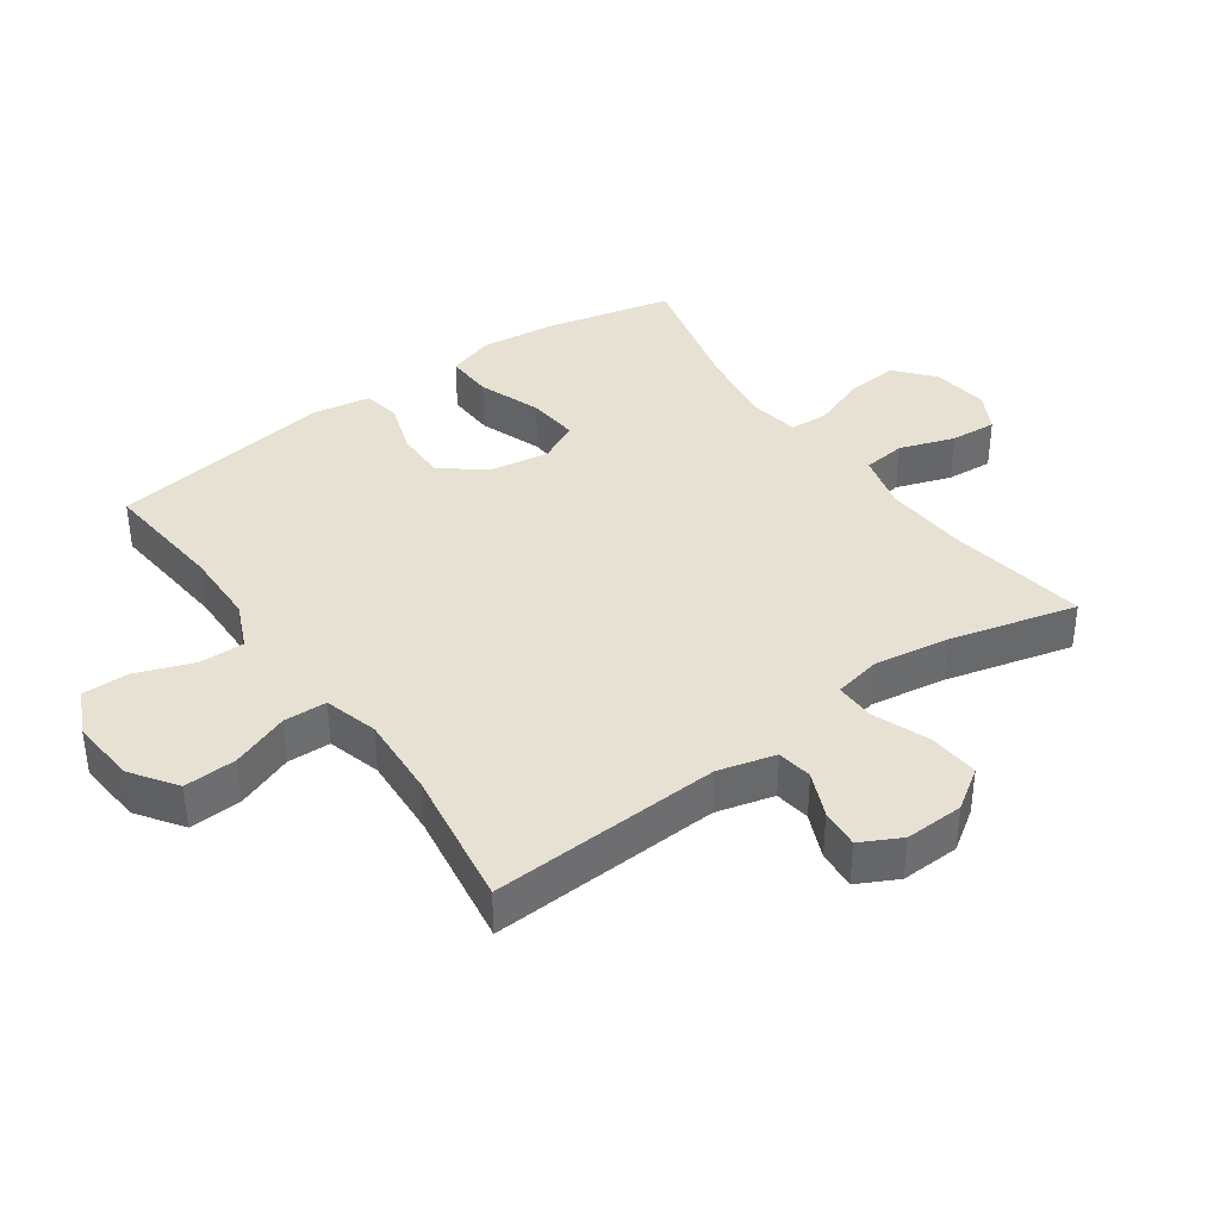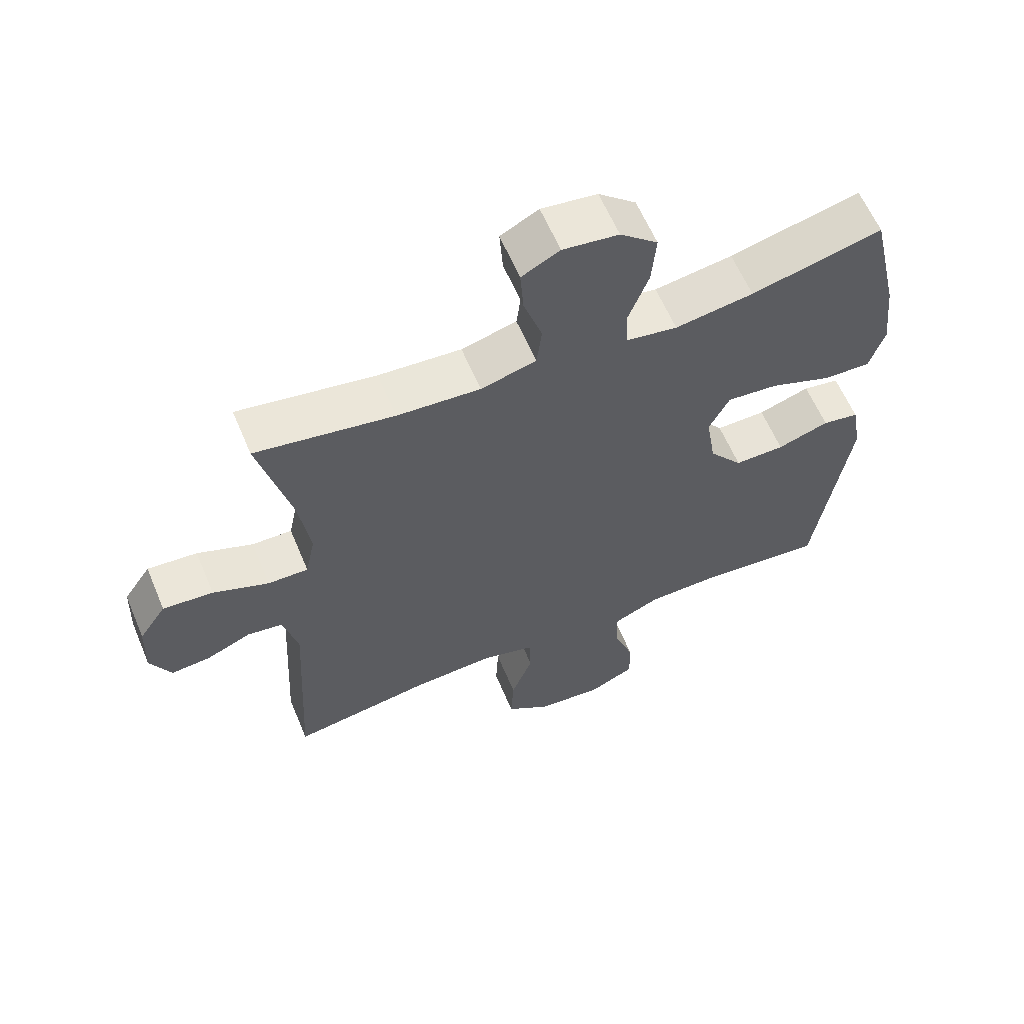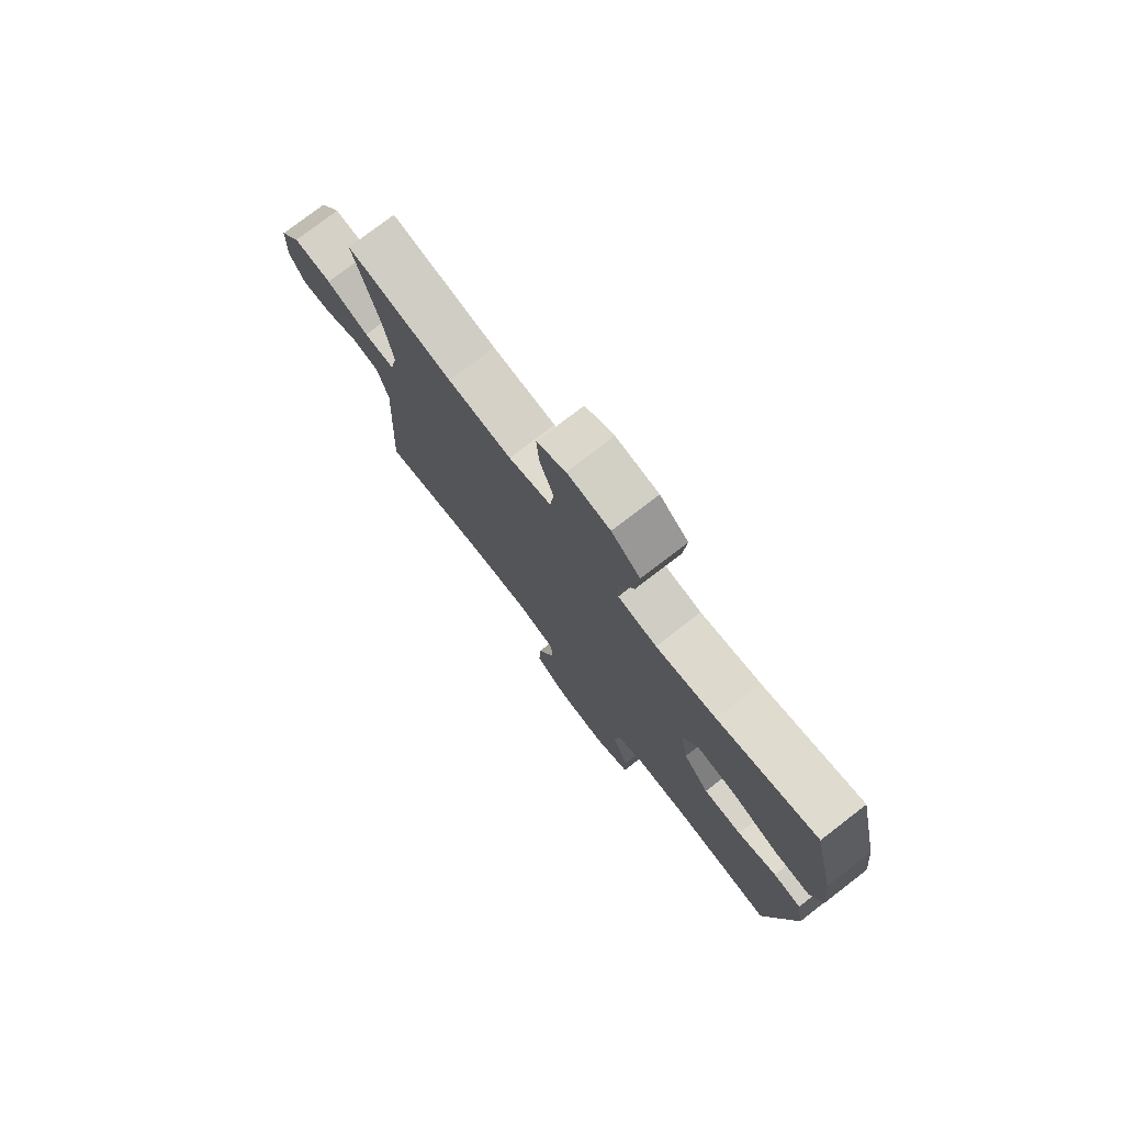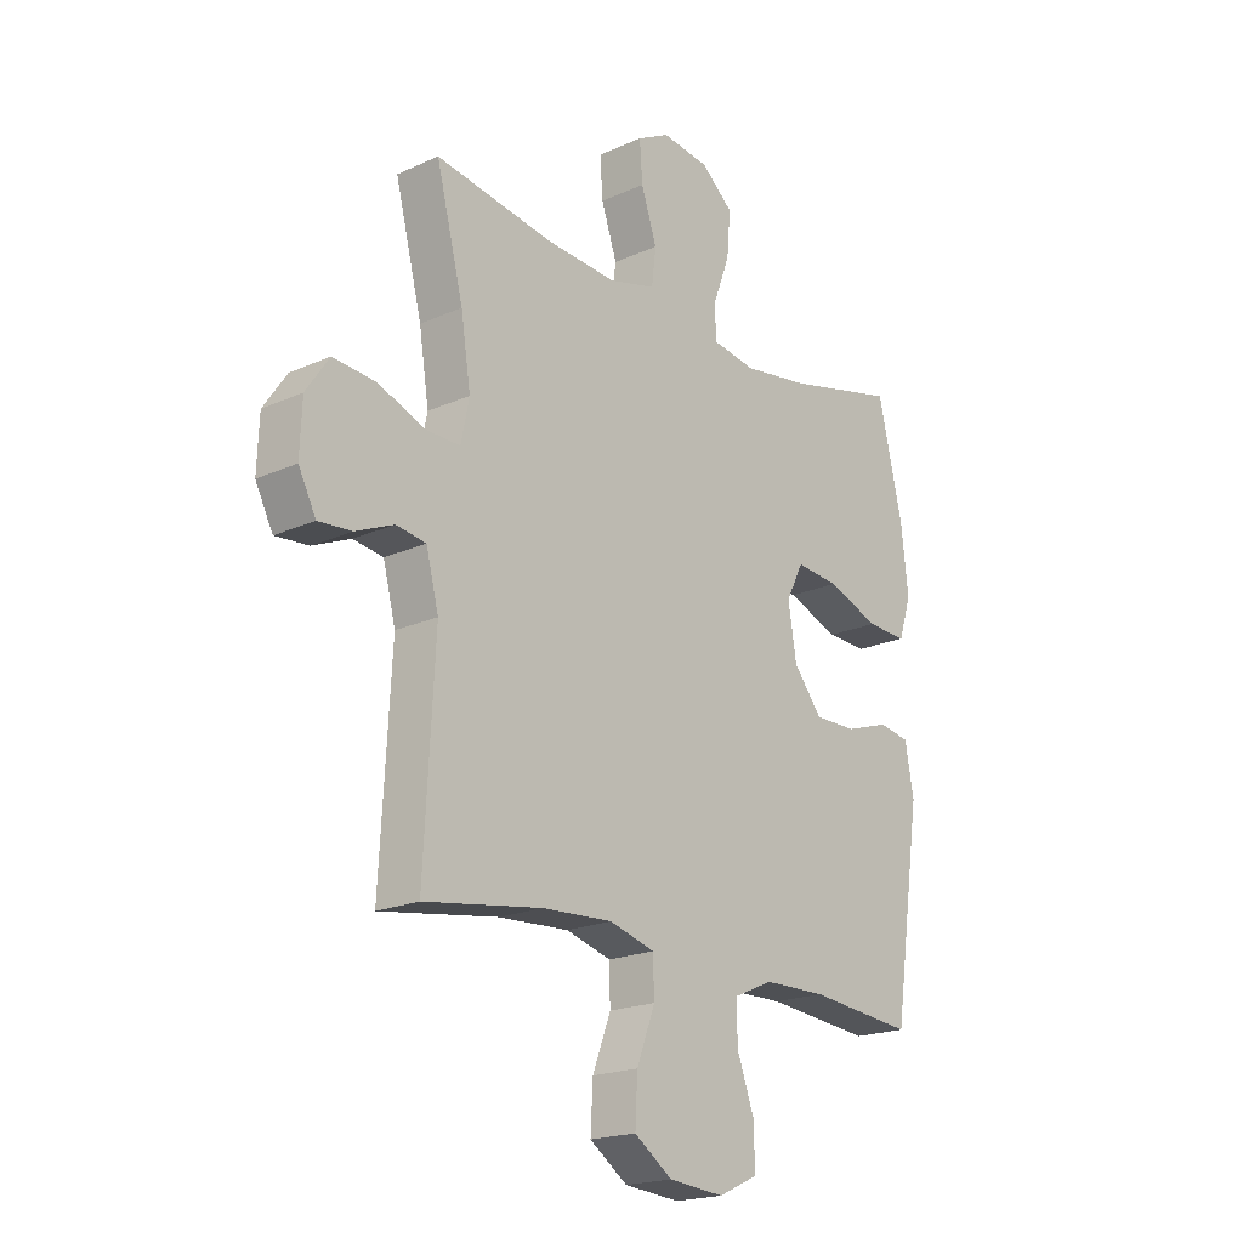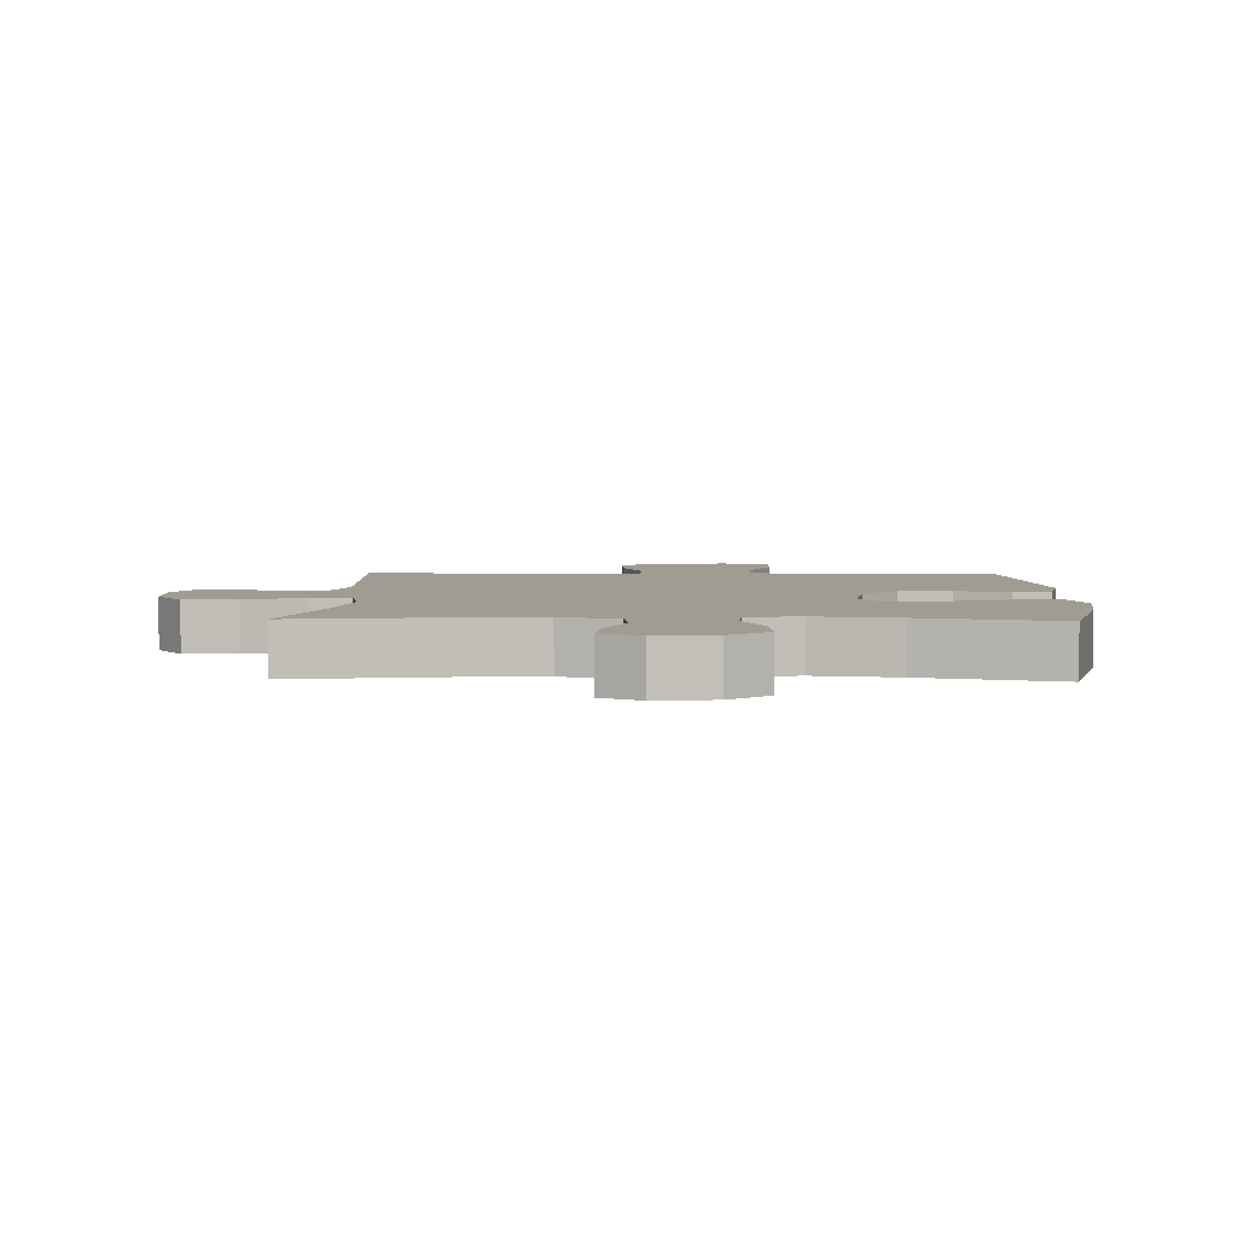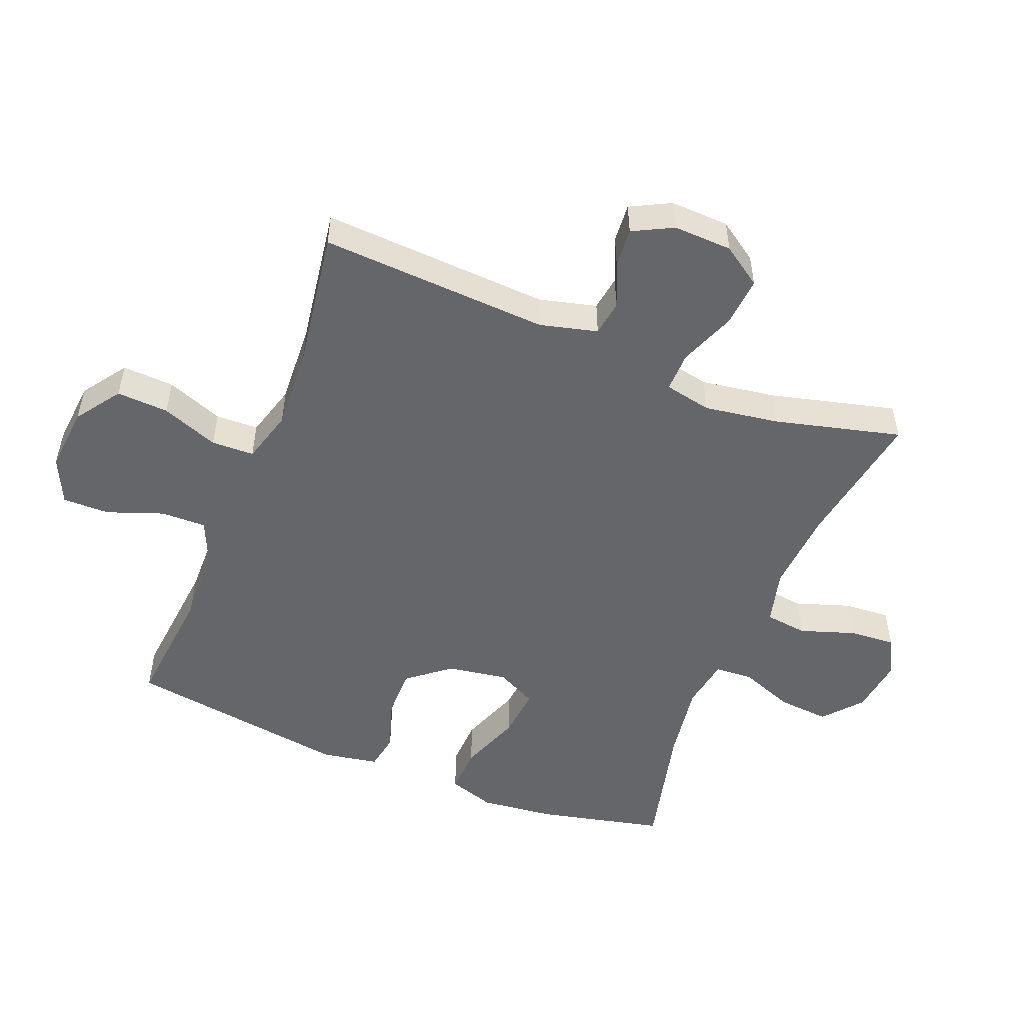
<metadata>
{"format":"obj","ext":"obj","renderer":"f3d","projection":"perspective","resolution":1024,"background":"white","views":[{"elev":38.7,"azim":-125.2,"up":"+Y"},{"elev":61.0,"azim":-22.8,"up":"+Z"},{"elev":76.7,"azim":52.4,"up":"+Z"},{"elev":-19.6,"azim":-49.9,"up":"+Z"},{"elev":4.3,"azim":1.9,"up":"+Y"},{"elev":-51.8,"azim":-111.8,"up":"+Y"}]}
</metadata>
<code>
o path7510
v 0.5683 0.0375 -0.1257
v 0.5521 0.0375 -0.03552
v 0.4939 0.0375 -0.02535
v 0.412 0.0375 -0.0521
v 0.3325 0.0375 -0.05304
v 0.279 0.0375 0.01409
v 0.2635 0.0375 0.1096
v 0.2957 0.0375 0.1734
v 0.3768 0.0375 0.1658
v 0.4751 0.0375 0.1291
v 0.5506 0.0375 0.126
v 0.5744 0.0375 0.2001
v 0.5613 0.0375 0.3184
v 0.5153 0.0375 0.5187
v 0.3067 0.0375 0.4684
v 0.1821 0.0375 0.4497
v 0.1012 0.0375 0.4632
v 0.09783 0.0375 0.5237
v 0.1301 0.0375 0.61
v 0.1369 0.0375 0.6917
v 0.0771 0.0375 0.7429
v -0.01178 0.0375 0.7548
v -0.07235 0.0375 0.7232
v -0.06707 0.0375 0.65
v -0.03775 0.0375 0.5628
v -0.04603 0.0375 0.4955
v -0.1341 0.0375 0.4727
v -0.2665 0.0375 0.4819
v -0.4866 0.0375 0.5187
v -0.4358 0.0375 0.3182
v -0.4176 0.0375 0.1994
v -0.4331 0.0375 0.1242
v -0.4971 0.0375 0.1255
v -0.5858 0.0375 0.1603
v -0.6655 0.0375 0.1669
v -0.7086 0.0375 0.1037
v -0.7122 0.0375 0.0102
v -0.6795 0.0375 -0.05362
v -0.6173 0.0375 -0.04858
v -0.5461 0.0375 -0.01818
v -0.4901 0.0375 -0.02658
v -0.4668 0.0375 -0.1178
v -0.4866 0.0375 -0.483
v -0.2659 0.0375 -0.4496
v -0.1343 0.0375 -0.4424
v -0.04959 0.0375 -0.4667
v -0.04751 0.0375 -0.5348
v -0.08188 0.0375 -0.6253
v -0.08604 0.0375 -0.7083
v -0.01507 0.0375 -0.7582
v 0.08885 0.0375 -0.7676
v 0.1618 0.0375 -0.7336
v 0.161 0.0375 -0.6591
v 0.1284 0.0375 -0.5699
v 0.127 0.0375 -0.4975
v 0.2008 0.0375 -0.4654
v 0.3178 0.0375 -0.4634
v 0.5153 0.0375 -0.483
v 0.5683 -0.0375 -0.1257
v 0.5521 -0.0375 -0.03552
v 0.4939 -0.0375 -0.02535
v 0.412 -0.0375 -0.0521
v 0.3325 -0.0375 -0.05304
v 0.279 -0.0375 0.01409
v 0.2635 -0.0375 0.1096
v 0.2957 -0.0375 0.1734
v 0.3768 -0.0375 0.1658
v 0.4751 -0.0375 0.1291
v 0.5506 -0.0375 0.126
v 0.5744 -0.0375 0.2001
v 0.5613 -0.0375 0.3184
v 0.5153 -0.0375 0.5187
v 0.3067 -0.0375 0.4684
v 0.1821 -0.0375 0.4497
v 0.1012 -0.0375 0.4632
v 0.09783 -0.0375 0.5237
v 0.1301 -0.0375 0.61
v 0.1369 -0.0375 0.6917
v 0.0771 -0.0375 0.7429
v -0.01178 -0.0375 0.7548
v -0.07235 -0.0375 0.7232
v -0.06707 -0.0375 0.65
v -0.03775 -0.0375 0.5628
v -0.04603 -0.0375 0.4955
v -0.1341 -0.0375 0.4727
v -0.2665 -0.0375 0.4819
v -0.4866 -0.0375 0.5187
v -0.4358 -0.0375 0.3182
v -0.4176 -0.0375 0.1994
v -0.4331 -0.0375 0.1242
v -0.4971 -0.0375 0.1255
v -0.5858 -0.0375 0.1603
v -0.6655 -0.0375 0.1669
v -0.7086 -0.0375 0.1037
v -0.7122 -0.0375 0.0102
v -0.6795 -0.0375 -0.05362
v -0.6173 -0.0375 -0.04858
v -0.5461 -0.0375 -0.01818
v -0.4901 -0.0375 -0.02658
v -0.4668 -0.0375 -0.1178
v -0.4866 -0.0375 -0.483
v -0.2659 -0.0375 -0.4496
v -0.1343 -0.0375 -0.4424
v -0.04959 -0.0375 -0.4667
v -0.04751 -0.0375 -0.5348
v -0.08188 -0.0375 -0.6253
v -0.08604 -0.0375 -0.7083
v -0.01507 -0.0375 -0.7582
v 0.08885 -0.0375 -0.7676
v 0.1618 -0.0375 -0.7336
v 0.161 -0.0375 -0.6591
v 0.1284 -0.0375 -0.5699
v 0.127 -0.0375 -0.4975
v 0.2008 -0.0375 -0.4654
v 0.3178 -0.0375 -0.4634
v 0.5153 -0.0375 -0.483
v 0.0771 0.0375 0.7429
v -0.01178 0.0375 0.7548
v -0.07235 0.0375 0.7232
v -0.07235 0.0375 0.7232
v 0.1369 0.0375 0.6917
v -0.06707 0.0375 0.65
v 0.1301 0.0375 0.61
v -0.03775 0.0375 0.5628
v 0.09783 0.0375 0.5237
v -0.04603 0.0375 0.4955
v -0.04603 0.0375 0.4955
v 0.1012 0.0375 0.4632
v 0.1012 0.0375 0.4632
v -0.2665 0.0375 0.4819
v -0.4866 0.0375 0.5187
v -0.4866 0.0375 0.5187
v -0.1341 0.0375 0.4727
v 0.5153 0.0375 0.5187
v 0.5153 0.0375 0.5187
v 0.3067 0.0375 0.4684
v 0.1821 0.0375 0.4497
v 0.5613 0.0375 0.3184
v -0.4358 0.0375 0.3182
v 0.5744 0.0375 0.2001
v -0.4176 0.0375 0.1994
v 0.5506 0.0375 0.126
v 0.5506 0.0375 0.126
v 0.2957 0.0375 0.1734
v 0.2957 0.0375 0.1734
v 0.3768 0.0375 0.1658
v -0.4331 0.0375 0.1242
v -0.4331 0.0375 0.1242
v 0.2635 0.0375 0.1096
v -0.5858 0.0375 0.1603
v -0.6655 0.0375 0.1669
v -0.6655 0.0375 0.1669
v -0.7086 0.0375 0.1037
v 0.4751 0.0375 0.1291
v -0.4971 0.0375 0.1255
v 0.279 0.0375 0.01409
v -0.7122 0.0375 0.0102
v 0.3325 0.0375 -0.05304
v -0.6795 0.0375 -0.05362
v -0.6795 0.0375 -0.05362
v -0.5461 0.0375 -0.01818
v -0.4901 0.0375 -0.02658
v -0.4901 0.0375 -0.02658
v -0.6173 0.0375 -0.04858
v 0.5521 0.0375 -0.03552
v 0.5521 0.0375 -0.03552
v 0.4939 0.0375 -0.02535
v 0.412 0.0375 -0.0521
v -0.4668 0.0375 -0.1178
v 0.5683 0.0375 -0.1257
v -0.1343 0.0375 -0.4424
v -0.04959 0.0375 -0.4667
v -0.04959 0.0375 -0.4667
v -0.2659 0.0375 -0.4496
v -0.4866 0.0375 -0.483
v -0.4866 0.0375 -0.483
v 0.5153 0.0375 -0.483
v 0.5153 0.0375 -0.483
v 0.2008 0.0375 -0.4654
v 0.3178 0.0375 -0.4634
v 0.127 0.0375 -0.4975
v 0.127 0.0375 -0.4975
v -0.04751 0.0375 -0.5348
v 0.1284 0.0375 -0.5699
v -0.08188 0.0375 -0.6253
v 0.161 0.0375 -0.6591
v -0.08604 0.0375 -0.7083
v 0.1618 0.0375 -0.7336
v 0.1618 0.0375 -0.7336
v -0.01507 0.0375 -0.7582
v 0.08885 0.0375 -0.7676
v 0.0771 -0.0375 0.7429
v -0.01178 -0.0375 0.7548
v -0.07235 -0.0375 0.7232
v -0.07235 -0.0375 0.7232
v 0.1369 -0.0375 0.6917
v -0.06707 -0.0375 0.65
v 0.1301 -0.0375 0.61
v -0.03775 -0.0375 0.5628
v 0.09783 -0.0375 0.5237
v -0.04603 -0.0375 0.4955
v -0.04603 -0.0375 0.4955
v 0.1012 -0.0375 0.4632
v 0.1012 -0.0375 0.4632
v -0.2665 -0.0375 0.4819
v -0.4866 -0.0375 0.5187
v -0.4866 -0.0375 0.5187
v -0.1341 -0.0375 0.4727
v 0.5153 -0.0375 0.5187
v 0.5153 -0.0375 0.5187
v 0.3067 -0.0375 0.4684
v 0.1821 -0.0375 0.4497
v 0.5613 -0.0375 0.3184
v -0.4358 -0.0375 0.3182
v 0.5744 -0.0375 0.2001
v -0.4176 -0.0375 0.1994
v 0.5506 -0.0375 0.126
v 0.5506 -0.0375 0.126
v 0.2957 -0.0375 0.1734
v 0.2957 -0.0375 0.1734
v 0.3768 -0.0375 0.1658
v -0.4331 -0.0375 0.1242
v -0.4331 -0.0375 0.1242
v 0.2635 -0.0375 0.1096
v -0.5858 -0.0375 0.1603
v -0.6655 -0.0375 0.1669
v -0.6655 -0.0375 0.1669
v -0.7086 -0.0375 0.1037
v 0.4751 -0.0375 0.1291
v -0.4971 -0.0375 0.1255
v 0.279 -0.0375 0.01409
v -0.7122 -0.0375 0.0102
v 0.3325 -0.0375 -0.05304
v -0.6795 -0.0375 -0.05362
v -0.6795 -0.0375 -0.05362
v -0.5461 -0.0375 -0.01818
v -0.4901 -0.0375 -0.02658
v -0.4901 -0.0375 -0.02658
v -0.6173 -0.0375 -0.04858
v 0.5521 -0.0375 -0.03552
v 0.5521 -0.0375 -0.03552
v 0.4939 -0.0375 -0.02535
v 0.412 -0.0375 -0.0521
v -0.4668 -0.0375 -0.1178
v 0.5683 -0.0375 -0.1257
v -0.1343 -0.0375 -0.4424
v -0.04959 -0.0375 -0.4667
v -0.04959 -0.0375 -0.4667
v -0.2659 -0.0375 -0.4496
v -0.4866 -0.0375 -0.483
v -0.4866 -0.0375 -0.483
v 0.5153 -0.0375 -0.483
v 0.5153 -0.0375 -0.483
v 0.2008 -0.0375 -0.4654
v 0.3178 -0.0375 -0.4634
v 0.127 -0.0375 -0.4975
v 0.127 -0.0375 -0.4975
v -0.04751 -0.0375 -0.5348
v 0.1284 -0.0375 -0.5699
v -0.08188 -0.0375 -0.6253
v 0.161 -0.0375 -0.6591
v -0.08604 -0.0375 -0.7083
v 0.1618 -0.0375 -0.7336
v 0.1618 -0.0375 -0.7336
v -0.01507 -0.0375 -0.7582
v 0.08885 -0.0375 -0.7676
f 265 259 260
f 245 243 255
f 211 213 209
f 213 221 229
f 246 231 244
f 233 255 243
f 249 244 250
f 262 265 260
f 237 244 222
f 222 231 224
f 192 193 197
f 192 197 198
f 215 229 217
f 192 198 196
f 197 193 194
f 201 200 199
f 260 259 258
f 216 224 208
f 200 201 203
f 222 244 231
f 258 256 247
f 228 236 225
f 239 236 228
f 247 256 254
f 208 224 203
f 263 261 266
f 208 203 201
f 219 221 211
f 247 254 231
f 203 219 212
f 226 228 225
f 212 219 211
f 255 233 254
f 246 247 231
f 266 261 265
f 230 237 222
f 211 221 213
f 242 245 240
f 205 214 216
f 234 239 232
f 245 255 252
f 231 254 233
f 230 236 237
f 232 239 228
f 249 246 244
f 213 229 215
f 205 216 208
f 214 205 206
f 203 224 219
f 243 245 242
f 259 265 261
f 222 224 216
f 225 236 230
f 256 258 259
f 199 198 197
f 198 199 200
f 21 22 80 79
f 22 120 195 80
f 20 21 79 78
f 23 24 82 81
f 19 20 78 77
f 24 25 83 82
f 18 19 77 76
f 25 127 202 83
f 129 18 76 204
f 28 132 207 86
f 26 27 85 84
f 135 15 73 210
f 27 28 86 85
f 15 16 74 73
f 16 17 75 74
f 13 14 72 71
f 29 30 88 87
f 12 13 71 70
f 30 31 89 88
f 143 12 70 218
f 145 9 67 220
f 31 148 223 89
f 7 8 66 65
f 34 152 227 92
f 35 36 94 93
f 10 11 69 68
f 9 10 68 67
f 33 34 92 91
f 32 33 91 90
f 6 7 65 64
f 36 37 95 94
f 5 6 64 63
f 37 160 235 95
f 40 163 238 98
f 39 40 98 97
f 38 39 97 96
f 166 3 61 241
f 3 4 62 61
f 41 42 100 99
f 1 2 60 59
f 4 5 63 62
f 45 173 248 103
f 44 45 103 102
f 176 44 102 251
f 42 43 101 100
f 178 1 59 253
f 56 57 115 114
f 182 56 114 257
f 46 47 105 104
f 57 58 116 115
f 54 55 113 112
f 47 48 106 105
f 53 54 112 111
f 48 49 107 106
f 189 53 111 264
f 49 50 108 107
f 51 52 110 109
f 50 51 109 108
f 190 185 184
f 170 180 168
f 136 134 138
f 138 154 146
f 171 169 156
f 158 168 180
f 174 175 169
f 187 185 190
f 162 147 169
f 147 149 156
f 117 122 118
f 117 123 122
f 140 142 154
f 117 121 123
f 122 119 118
f 126 124 125
f 185 183 184
f 141 133 149
f 125 128 126
f 147 156 169
f 183 172 181
f 153 150 161
f 164 153 161
f 172 179 181
f 133 128 149
f 188 191 186
f 133 126 128
f 144 136 146
f 172 156 179
f 128 137 144
f 151 150 153
f 137 136 144
f 180 179 158
f 171 156 172
f 191 190 186
f 155 147 162
f 136 138 146
f 167 165 170
f 130 141 139
f 159 157 164
f 170 177 180
f 156 158 179
f 155 162 161
f 157 153 164
f 174 169 171
f 138 140 154
f 130 133 141
f 139 131 130
f 128 144 149
f 168 167 170
f 184 186 190
f 147 141 149
f 150 155 161
f 181 184 183
f 124 122 123
f 123 125 124

</code>
